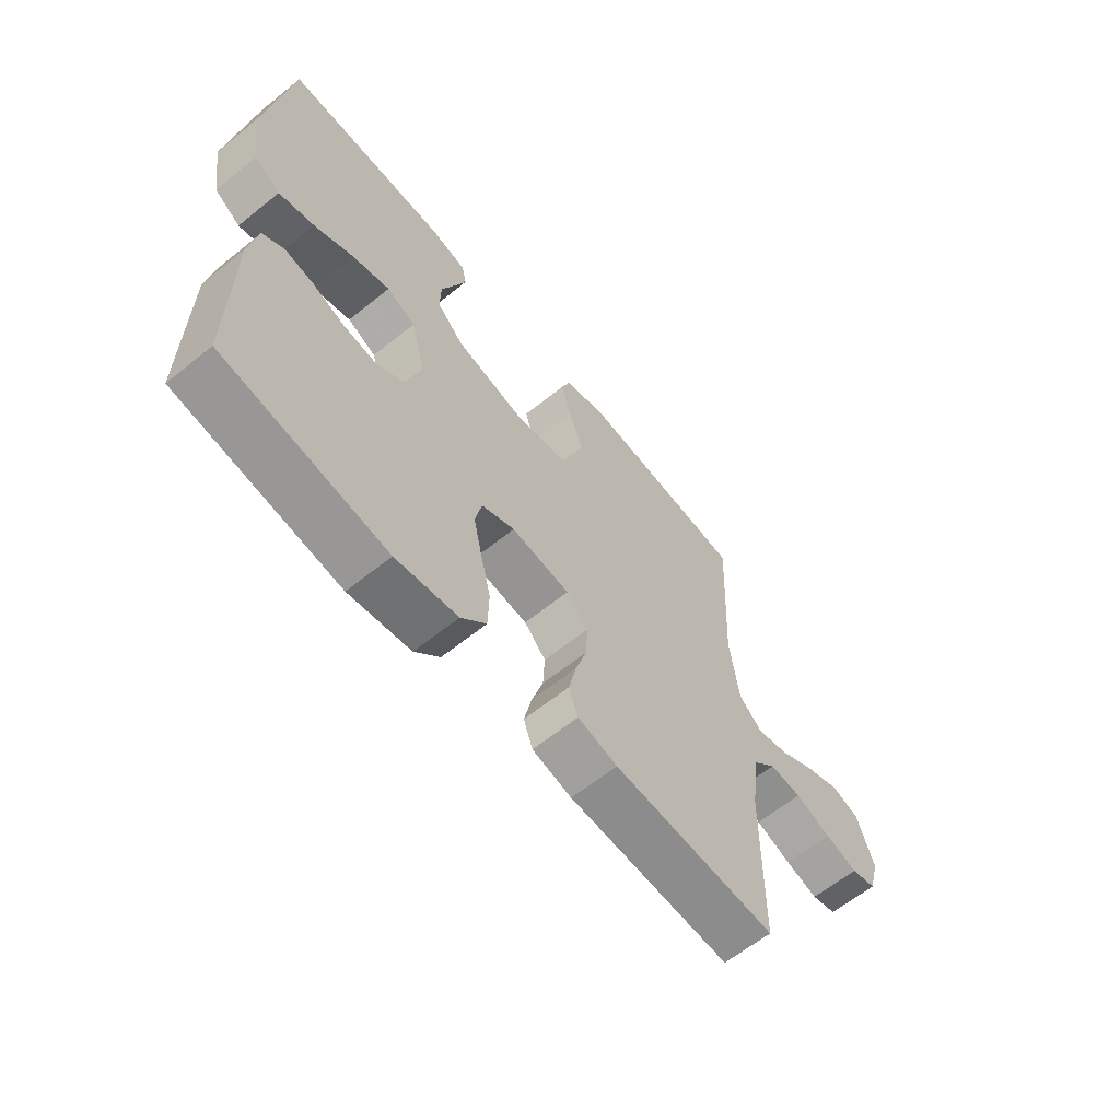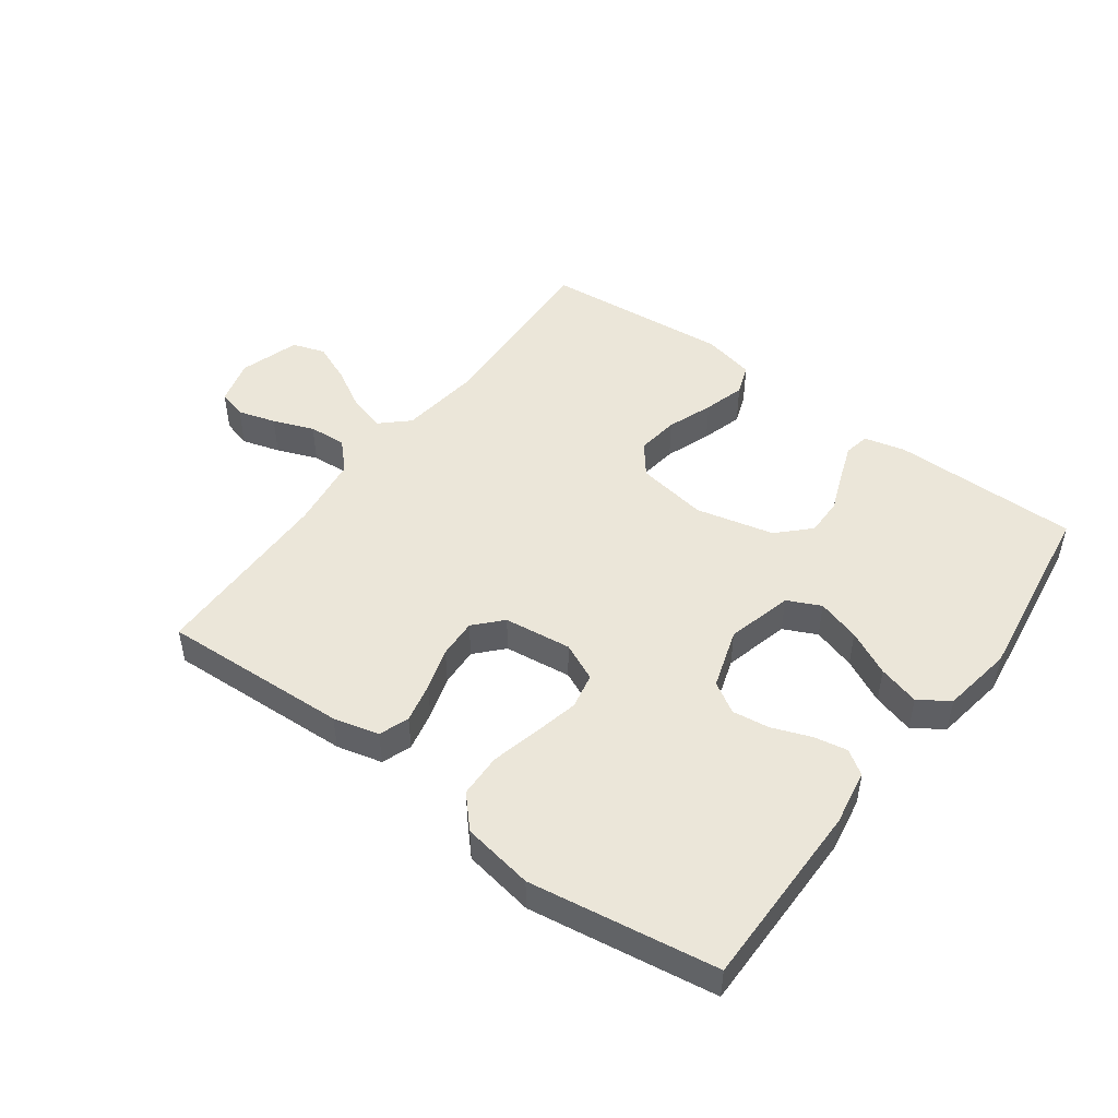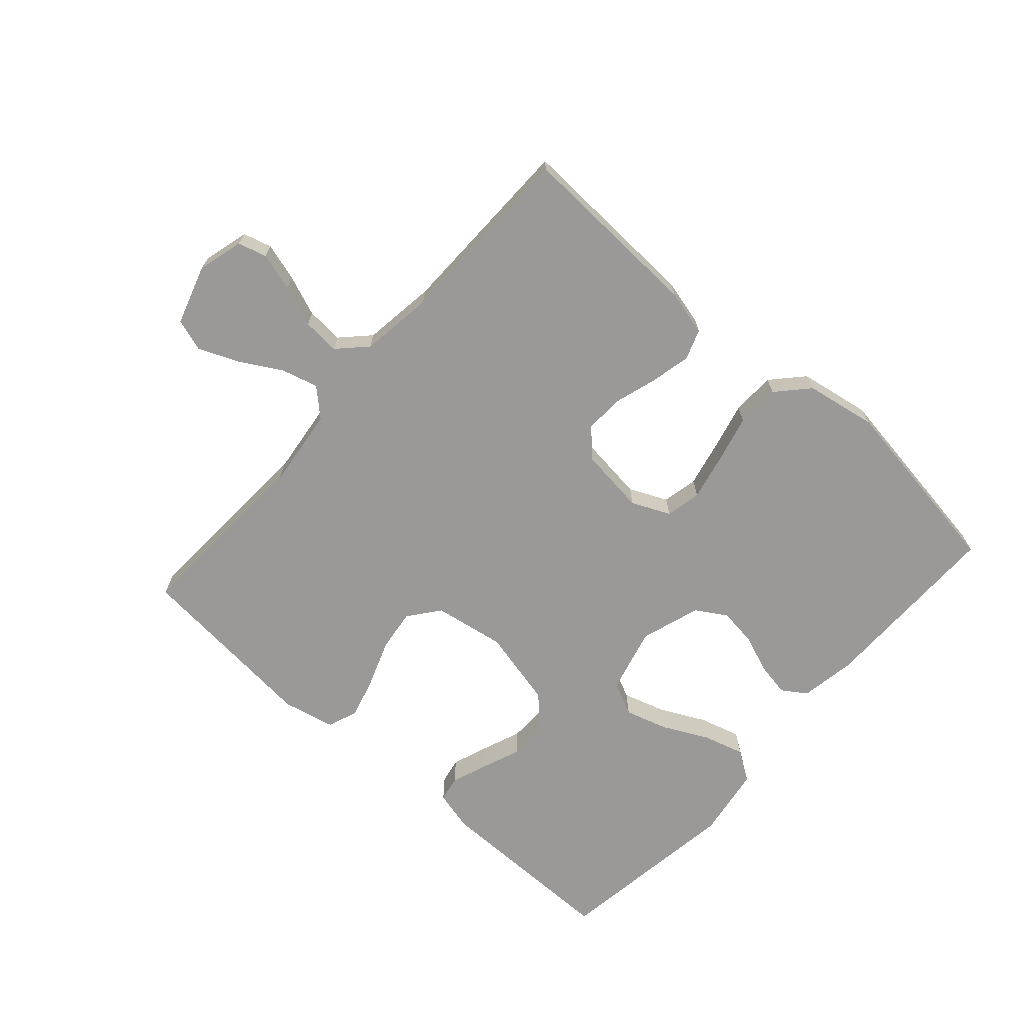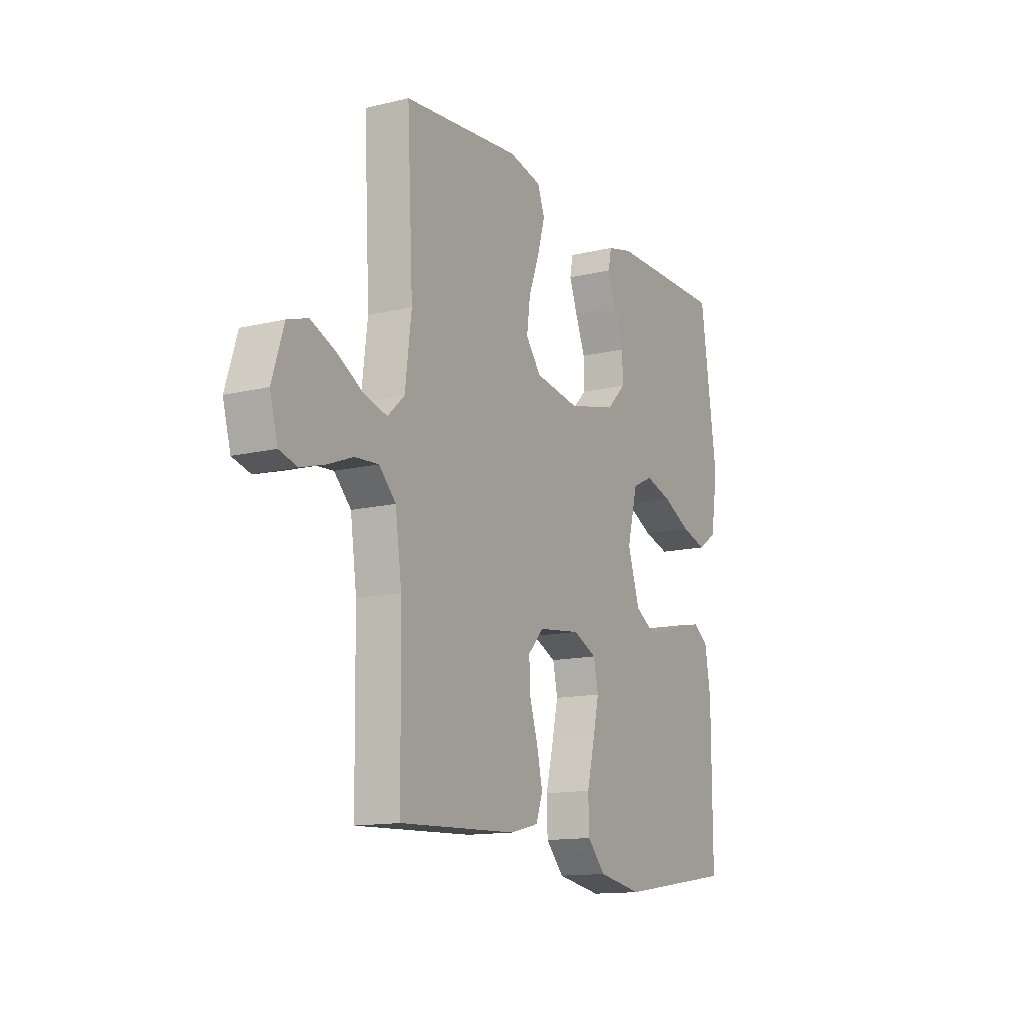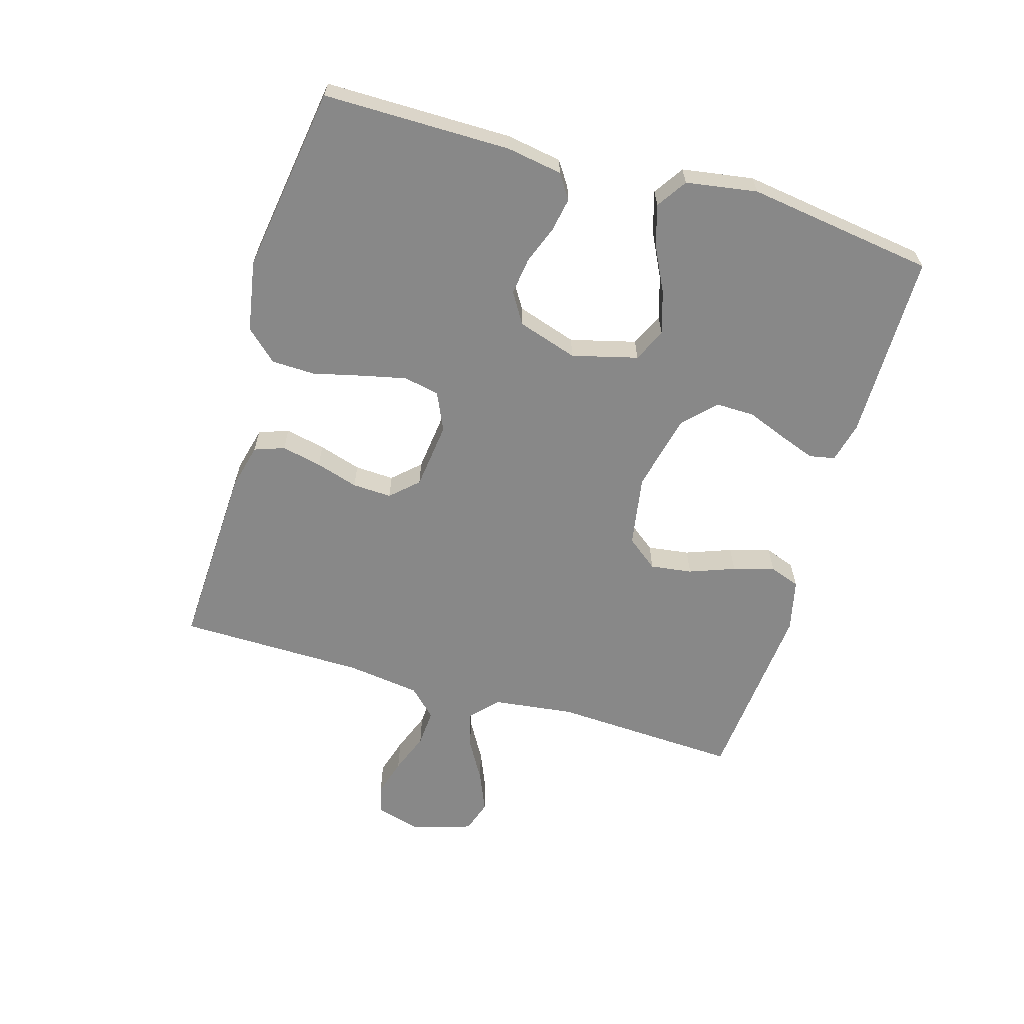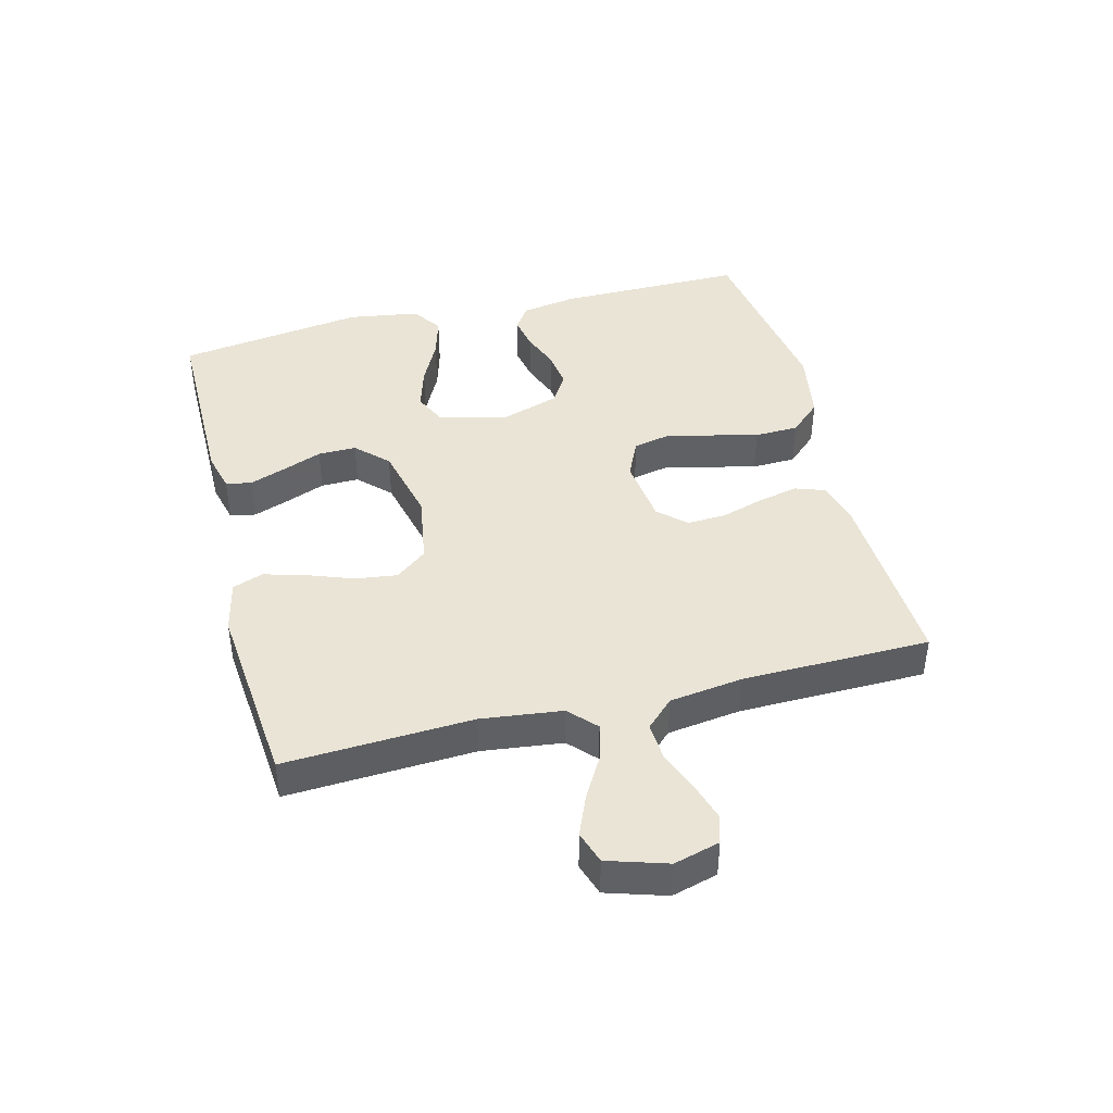
<metadata>
{"format":"obj","ext":"obj","renderer":"f3d","projection":"perspective","resolution":1024,"background":"white","views":[{"elev":-62.6,"azim":-50.8,"up":"+Z"},{"elev":48.4,"azim":-143.7,"up":"+Y"},{"elev":-69.1,"azim":138.3,"up":"+Y"},{"elev":-13.5,"azim":118.6,"up":"+Z"},{"elev":-62.7,"azim":-106.3,"up":"+Y"},{"elev":42.5,"azim":75.6,"up":"+Y"}]}
</metadata>
<code>
v 0.5 0.07 -0.5
v 0.2 0.07 -0.487
v 0.127 0.07 -0.469
v 0.11 0.07 -0.421
v 0.124 0.07 -0.357
v 0.145 0.07 -0.289
v 0.148 0.07 -0.226
v 0.108 0.07 -0.183
v 0 0.07 -0.17
v -0.061 0.07 -0.198
v -0.073 0.07 -0.255
v -0.057 0.07 -0.327
v -0.038 0.07 -0.405
v -0.04 0.07 -0.475
v -0.086 0.07 -0.525
v -0.2 0.07 -0.545
v -0.5 0.07 -0.5
v -0.499 0.07 -0.2
v -0.484 0.07 -0.111
v -0.445 0.07 -0.085
v -0.391 0.07 -0.095
v -0.33 0.07 -0.118
v -0.27 0.07 -0.126
v -0.221 0.07 -0.096
v -0.19 0.07 0
v -0.217 0.07 0.105
v -0.27 0.07 0.13
v -0.339 0.07 0.109
v -0.411 0.07 0.073
v -0.477 0.07 0.054
v -0.525 0.07 0.086
v -0.543 0.07 0.2
v -0.5 0.07 0.5
v -0.2 0.07 0.501
v -0.135 0.07 0.485
v -0.127 0.07 0.444
v -0.148 0.07 0.387
v -0.173 0.07 0.323
v -0.174 0.07 0.262
v -0.125 0.07 0.213
v 0 0.07 0.184
v 0.114 0.07 0.203
v 0.153 0.07 0.253
v 0.144 0.07 0.32
v 0.117 0.07 0.393
v 0.098 0.07 0.459
v 0.116 0.07 0.508
v 0.2 0.07 0.527
v 0.5 0.07 0.5
v 0.485 0.07 0.2
v 0.501 0.07 0.071
v 0.544 0.07 0.031
v 0.603 0.07 0.047
v 0.669 0.07 0.085
v 0.733 0.07 0.112
v 0.785 0.07 0.095
v 0.815 0.07 0
v 0.795 0.07 -0.073
v 0.749 0.07 -0.086
v 0.688 0.07 -0.068
v 0.623 0.07 -0.043
v 0.563 0.07 -0.039
v 0.52 0.07 -0.083
v 0.504 0.07 -0.2
v 0.5 0 -0.5
v 0.2 0 -0.487
v 0.127 0 -0.469
v 0.11 0 -0.421
v 0.124 0 -0.357
v 0.145 0 -0.289
v 0.148 0 -0.226
v 0.108 0 -0.183
v 0 0 -0.17
v -0.061 0 -0.198
v -0.073 0 -0.255
v -0.057 0 -0.327
v -0.038 0 -0.405
v -0.04 0 -0.475
v -0.086 0 -0.525
v -0.2 0 -0.545
v -0.5 0 -0.5
v -0.499 0 -0.2
v -0.484 0 -0.111
v -0.445 0 -0.085
v -0.391 0 -0.095
v -0.33 0 -0.118
v -0.27 0 -0.126
v -0.221 0 -0.096
v -0.19 0 0
v -0.217 0 0.105
v -0.27 0 0.13
v -0.339 0 0.109
v -0.411 0 0.073
v -0.477 0 0.054
v -0.525 0 0.086
v -0.543 0 0.2
v -0.5 0 0.5
v -0.2 0 0.501
v -0.135 0 0.485
v -0.127 0 0.444
v -0.148 0 0.387
v -0.173 0 0.323
v -0.174 0 0.262
v -0.125 0 0.213
v 0 0 0.184
v 0.114 0 0.203
v 0.153 0 0.253
v 0.144 0 0.32
v 0.117 0 0.393
v 0.098 0 0.459
v 0.116 0 0.508
v 0.2 0 0.527
v 0.5 0 0.5
v 0.485 0 0.2
v 0.501 0 0.071
v 0.544 0 0.031
v 0.603 0 0.047
v 0.669 0 0.085
v 0.733 0 0.112
v 0.785 0 0.095
v 0.815 0 0
v 0.795 0 -0.073
v 0.749 0 -0.086
v 0.688 0 -0.068
v 0.623 0 -0.043
v 0.563 0 -0.039
v 0.52 0 -0.083
v 0.504 0 -0.2
f 58 59 60 61
f 56 57 58 61
f 56 61 62
f 53 54 55 56
f 52 53 56 62
f 51 52 62 63
f 47 48 49 50
f 44 45 46 47
f 44 47 50 51
f 35 36 37 38
f 33 34 35 38
f 33 38 39
f 32 33 39 40
f 28 29 30 31
f 27 28 31 32
f 19 20 21 22
f 19 22 23
f 18 19 23
f 17 18 23
f 16 17 23 24
f 12 13 14 15
f 11 12 15 16
f 10 11 16 24
f 3 4 5 6
f 1 2 3 6
f 64 1 6 7
f 63 64 7 8
f 43 44 51 63
f 42 43 63 8
f 41 42 8 9
f 27 32 40 41
f 26 27 41
f 25 26 41 9
f 9 10 24 25
f 125 124 123 122
f 125 122 121 120
f 126 125 120
f 120 119 118 117
f 126 120 117 116
f 127 126 116 115
f 114 113 112 111
f 111 110 109 108
f 115 114 111 108
f 102 101 100 99
f 102 99 98 97
f 103 102 97
f 104 103 97 96
f 95 94 93 92
f 96 95 92 91
f 86 85 84 83
f 87 86 83
f 87 83 82
f 87 82 81
f 88 87 81 80
f 79 78 77 76
f 80 79 76 75
f 88 80 75 74
f 70 69 68 67
f 70 67 66 65
f 71 70 65 128
f 72 71 128 127
f 127 115 108 107
f 72 127 107 106
f 73 72 106 105
f 105 104 96 91
f 105 91 90
f 73 105 90 89
f 89 88 74 73
f 1 65 66 2
f 2 66 67 3
f 3 67 68 4
f 4 68 69 5
f 5 69 70 6
f 6 70 71 7
f 7 71 72 8
f 8 72 73 9
f 9 73 74 10
f 10 74 75 11
f 11 75 76 12
f 12 76 77 13
f 13 77 78 14
f 14 78 79 15
f 15 79 80 16
f 16 80 81 17
f 17 81 82 18
f 18 82 83 19
f 19 83 84 20
f 20 84 85 21
f 21 85 86 22
f 22 86 87 23
f 23 87 88 24
f 24 88 89 25
f 25 89 90 26
f 26 90 91 27
f 27 91 92 28
f 28 92 93 29
f 29 93 94 30
f 30 94 95 31
f 31 95 96 32
f 32 96 97 33
f 33 97 98 34
f 34 98 99 35
f 35 99 100 36
f 36 100 101 37
f 37 101 102 38
f 38 102 103 39
f 39 103 104 40
f 40 104 105 41
f 41 105 106 42
f 42 106 107 43
f 43 107 108 44
f 44 108 109 45
f 45 109 110 46
f 46 110 111 47
f 47 111 112 48
f 48 112 113 49
f 49 113 114 50
f 50 114 115 51
f 51 115 116 52
f 52 116 117 53
f 53 117 118 54
f 54 118 119 55
f 55 119 120 56
f 56 120 121 57
f 57 121 122 58
f 58 122 123 59
f 59 123 124 60
f 60 124 125 61
f 61 125 126 62
f 62 126 127 63
f 63 127 128 64
f 64 128 65 1

</code>
